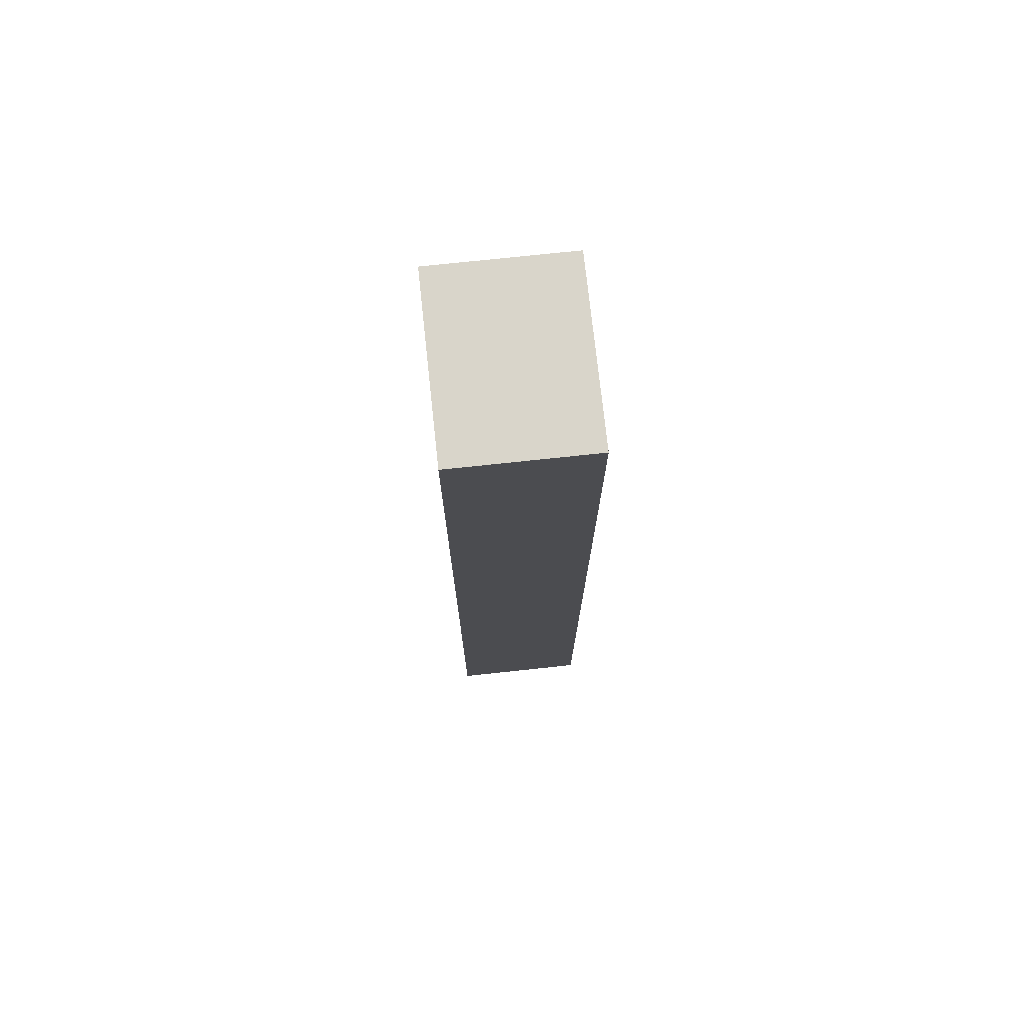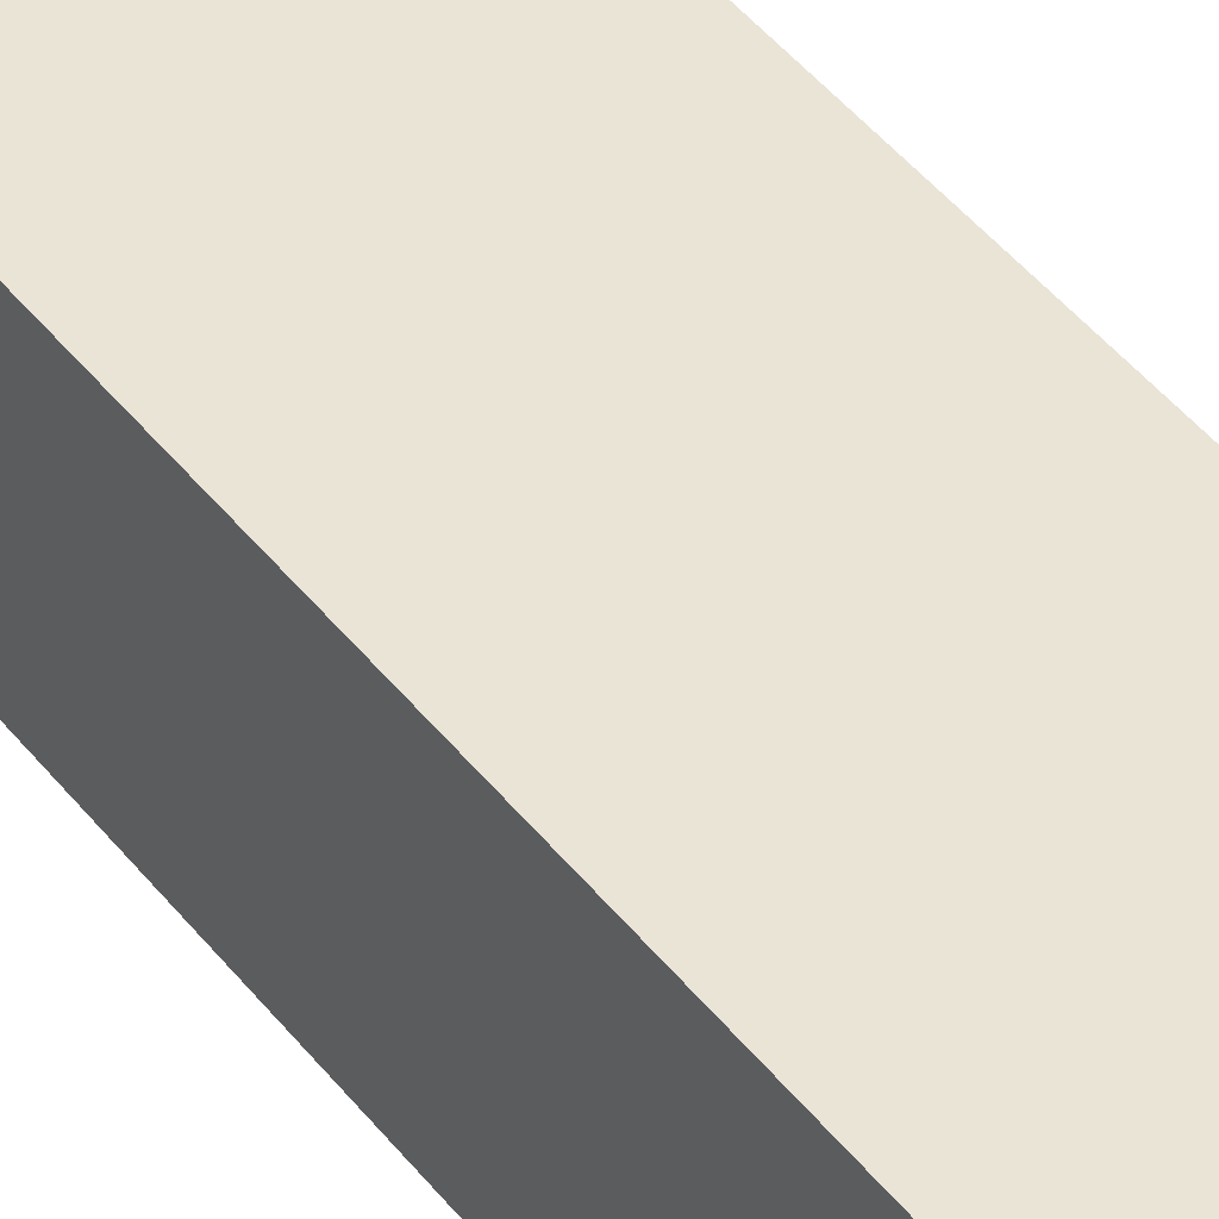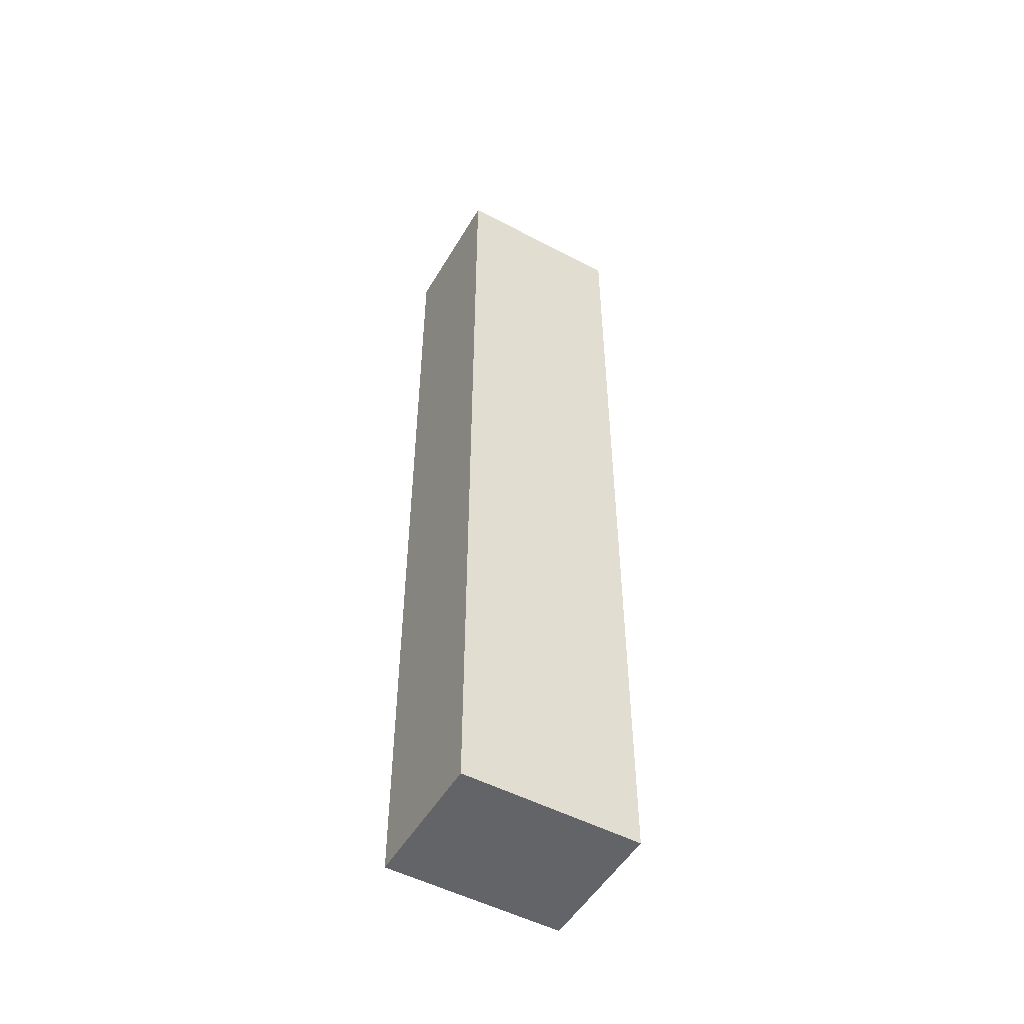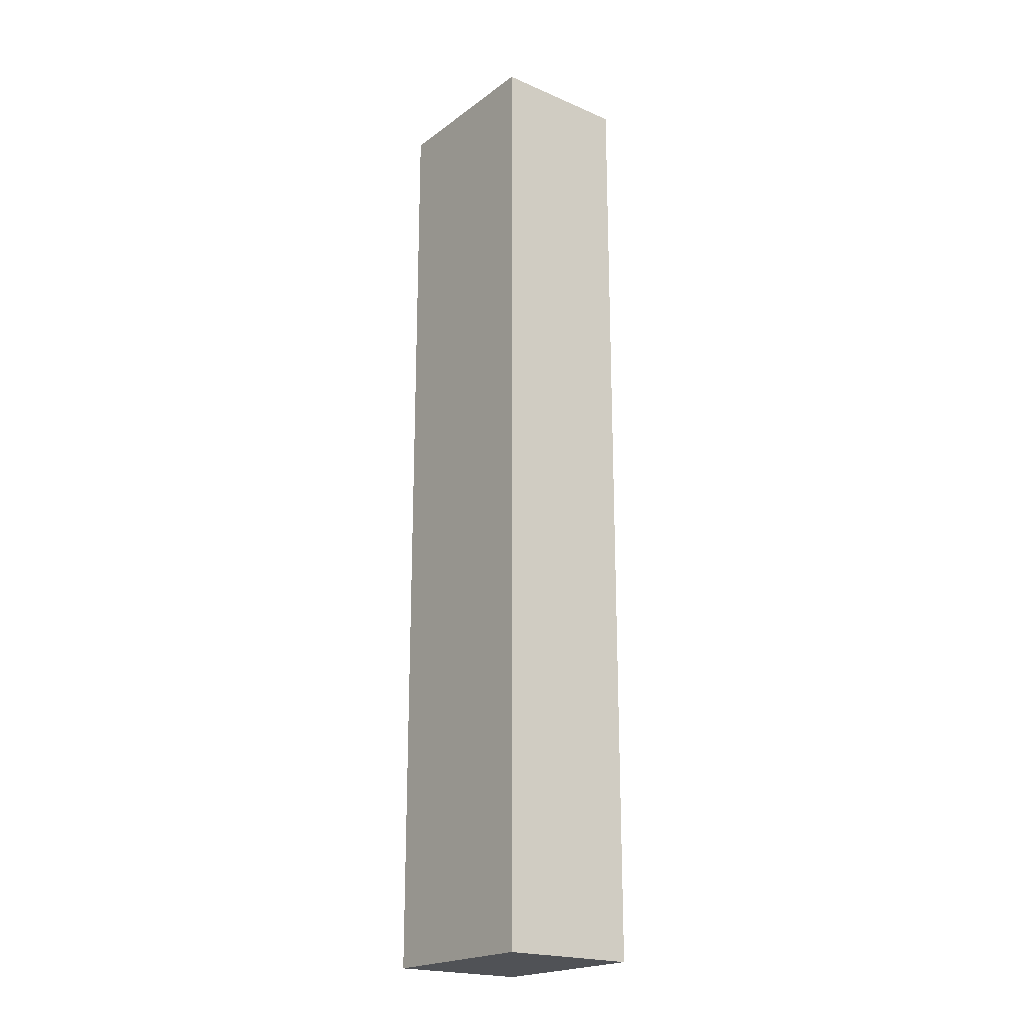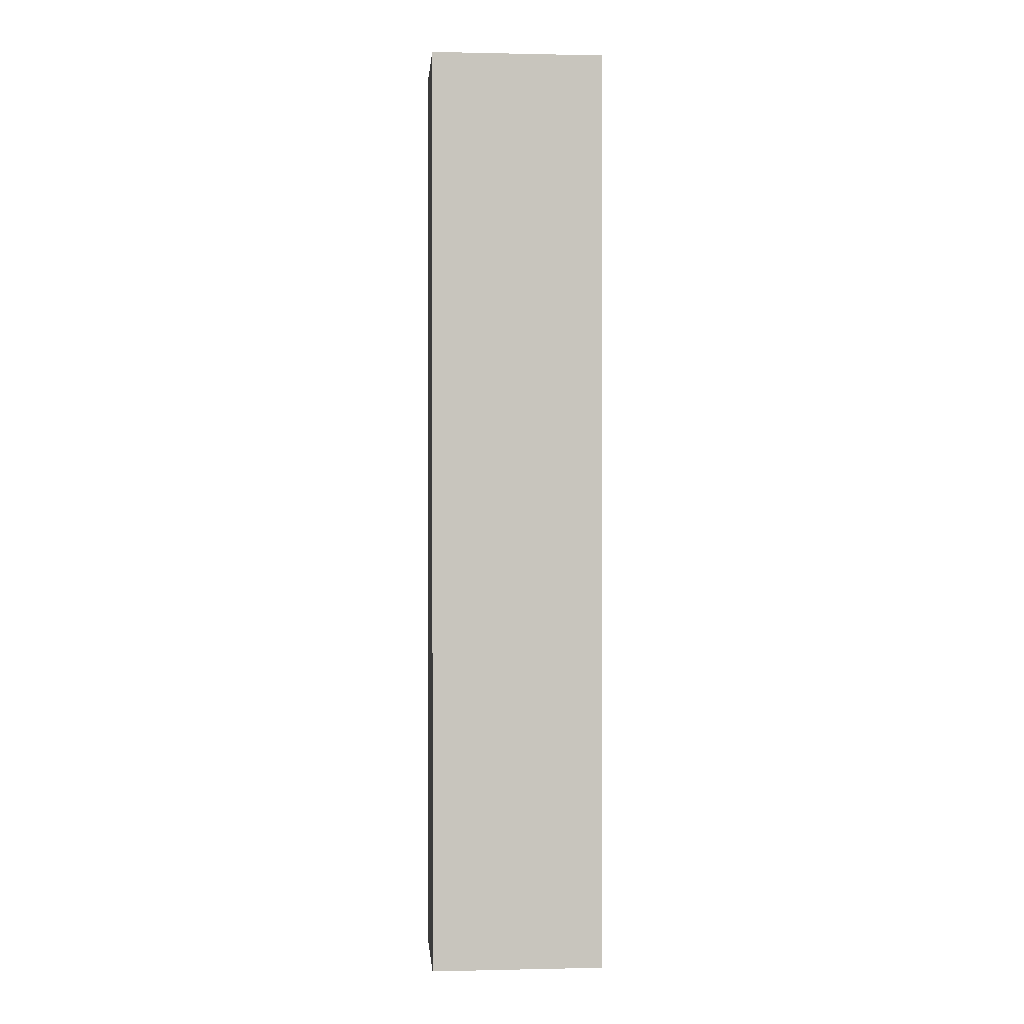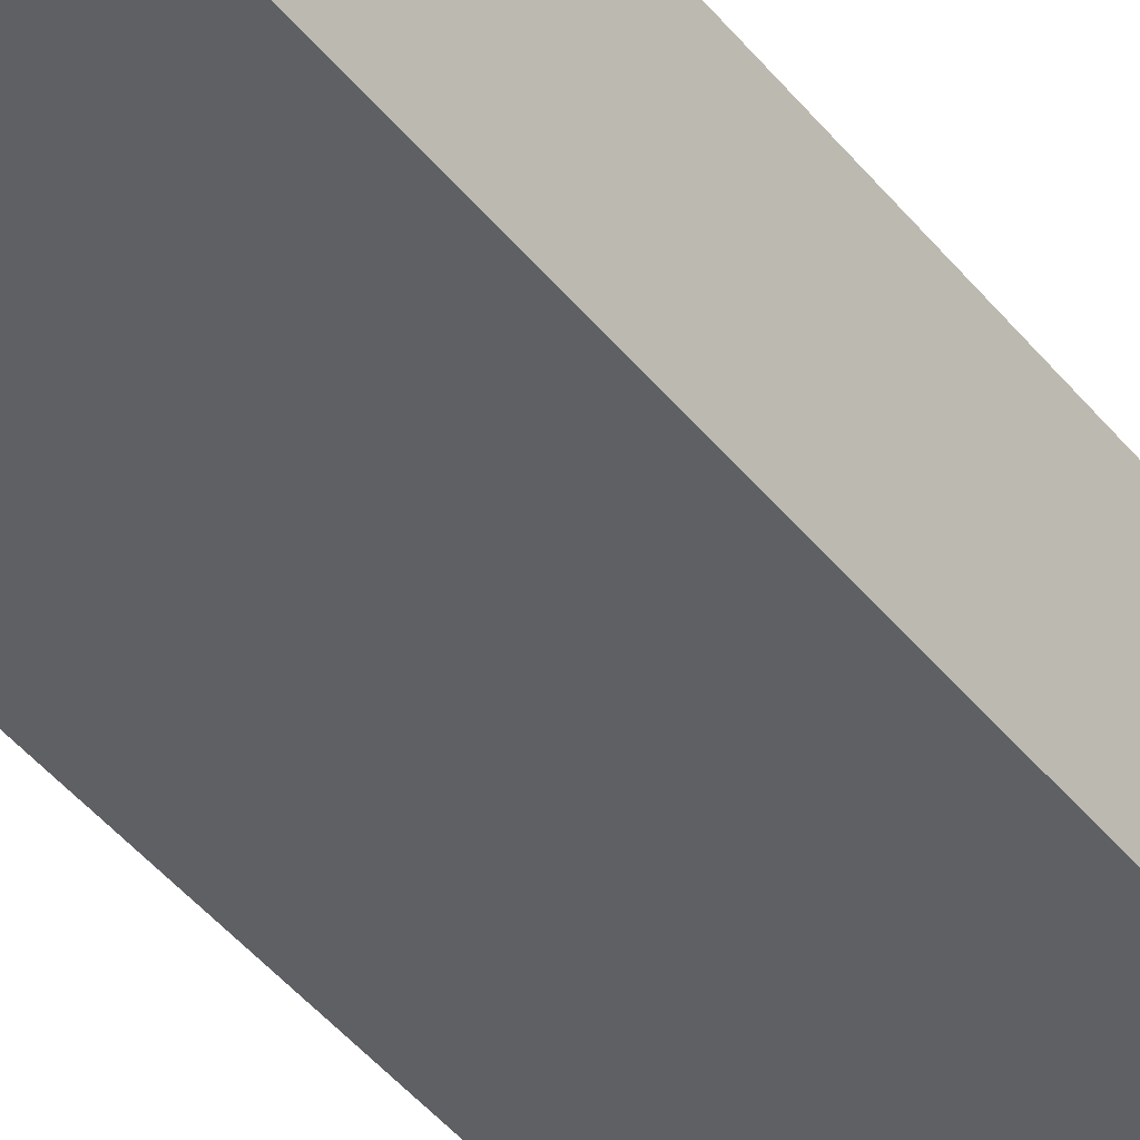
<metadata>
{"format":"obj","ext":"obj","renderer":"f3d","projection":"perspective","resolution":1024,"background":"white","views":[{"elev":74.7,"azim":83.9,"up":"+Y"},{"elev":43.8,"azim":-34.9,"up":"+Z"},{"elev":-51.3,"azim":150.2,"up":"+Y"},{"elev":-20.6,"azim":52.3,"up":"+Y"},{"elev":0.4,"azim":-4.8,"up":"+Y"},{"elev":-44.2,"azim":-144.2,"up":"+Z"}]}
</metadata>
<code>
o buildings009 (247)
g buildings009 (247)
v 360.2 -42.28 17.66
v 357.5 -42.28 17.66
v 360.2 -27.96 17.66
v 357.5 -27.96 17.66
v 357.5 -42.28 17.66
v 357.5 -42.28 15.59
v 357.5 -27.96 17.66
v 357.5 -27.96 15.59
v 357.5 -42.28 15.59
v 360.2 -42.28 15.59
v 357.5 -27.96 15.59
v 360.2 -27.96 15.59
v 360.2 -42.28 15.59
v 360.2 -42.28 17.66
v 360.2 -27.96 15.59
v 360.2 -27.96 17.66
v 360.2 -27.96 17.66
v 357.5 -27.96 17.66
v 360.2 -27.96 15.59
v 357.5 -27.96 15.59
v 360.2 -42.28 15.59
v 357.5 -42.28 15.59
v 360.2 -42.28 17.66
v 357.5 -42.28 17.66
g buildings009 (247)
f 3 4 2 1
f 7 8 6 5
f 11 12 10 9
f 15 16 14 13
f 19 20 18 17
f 23 24 22 21

</code>
